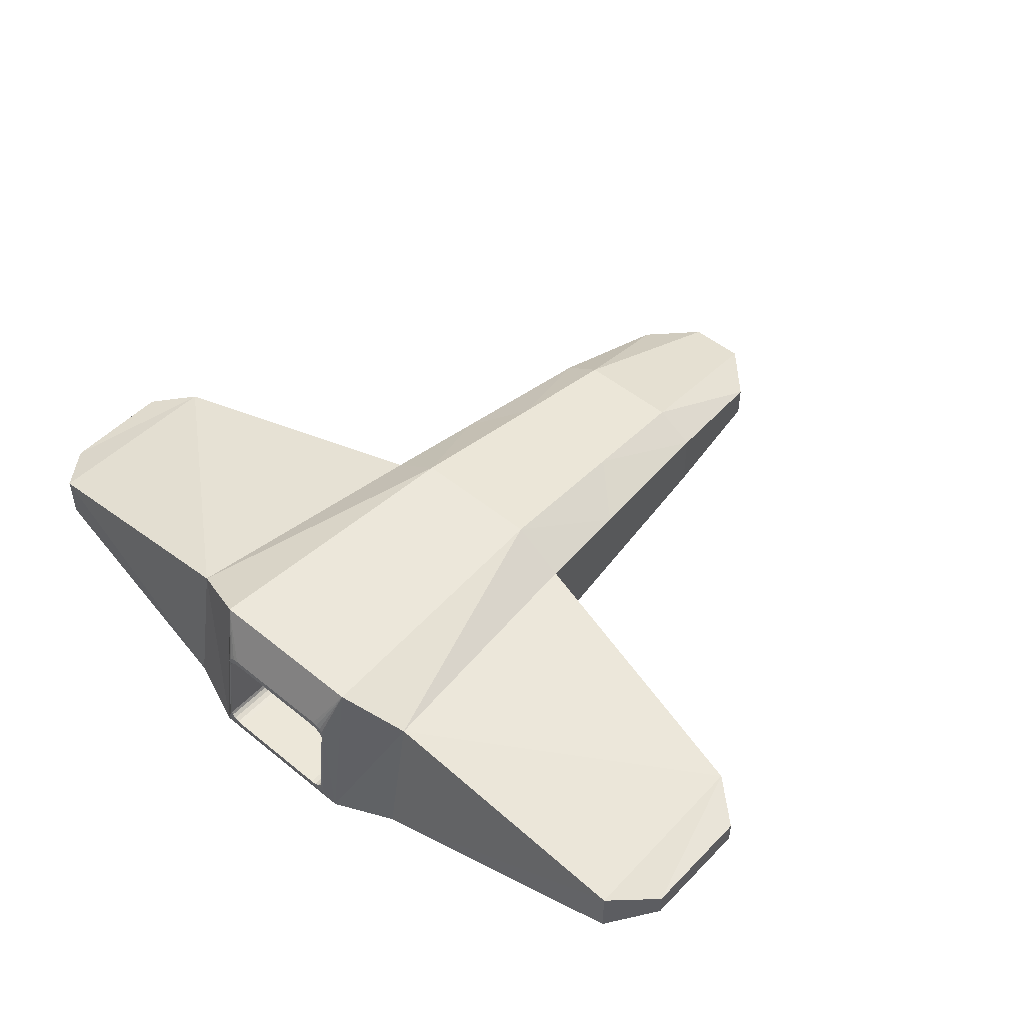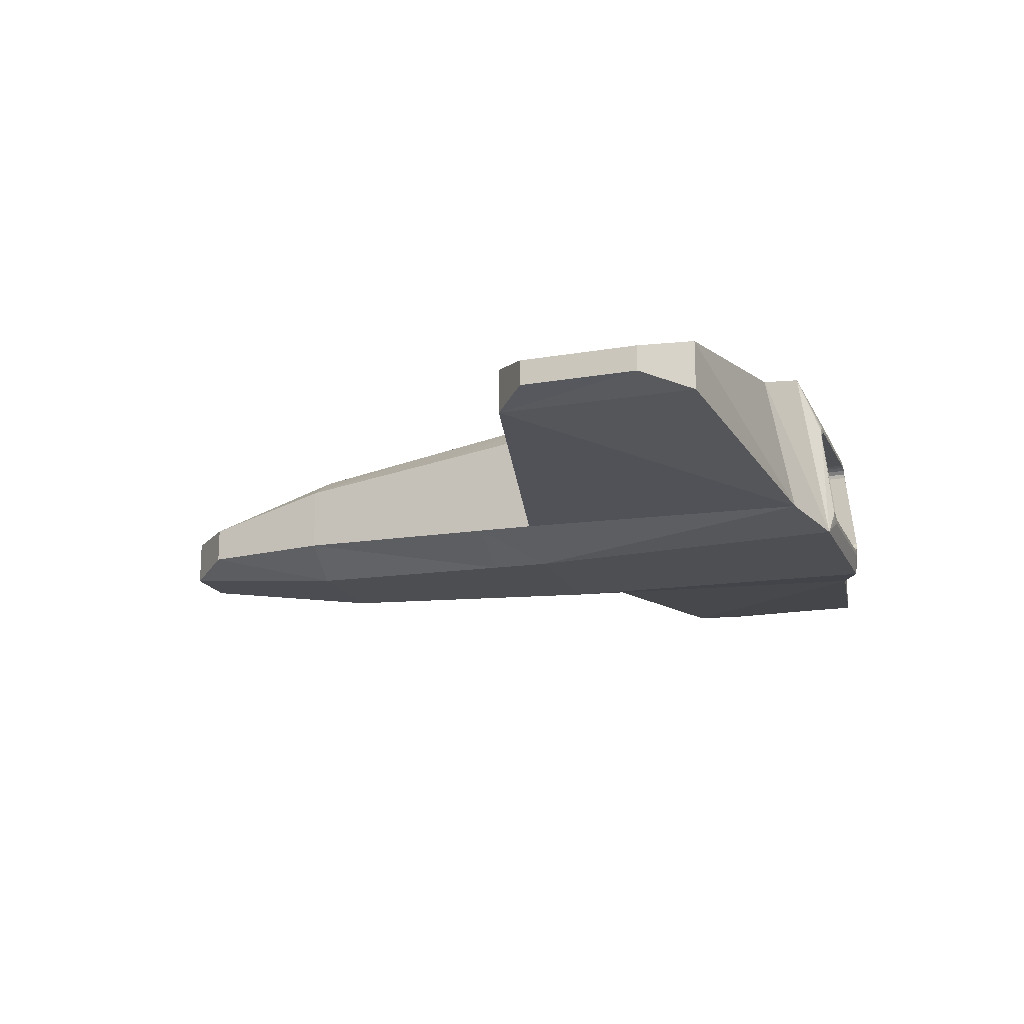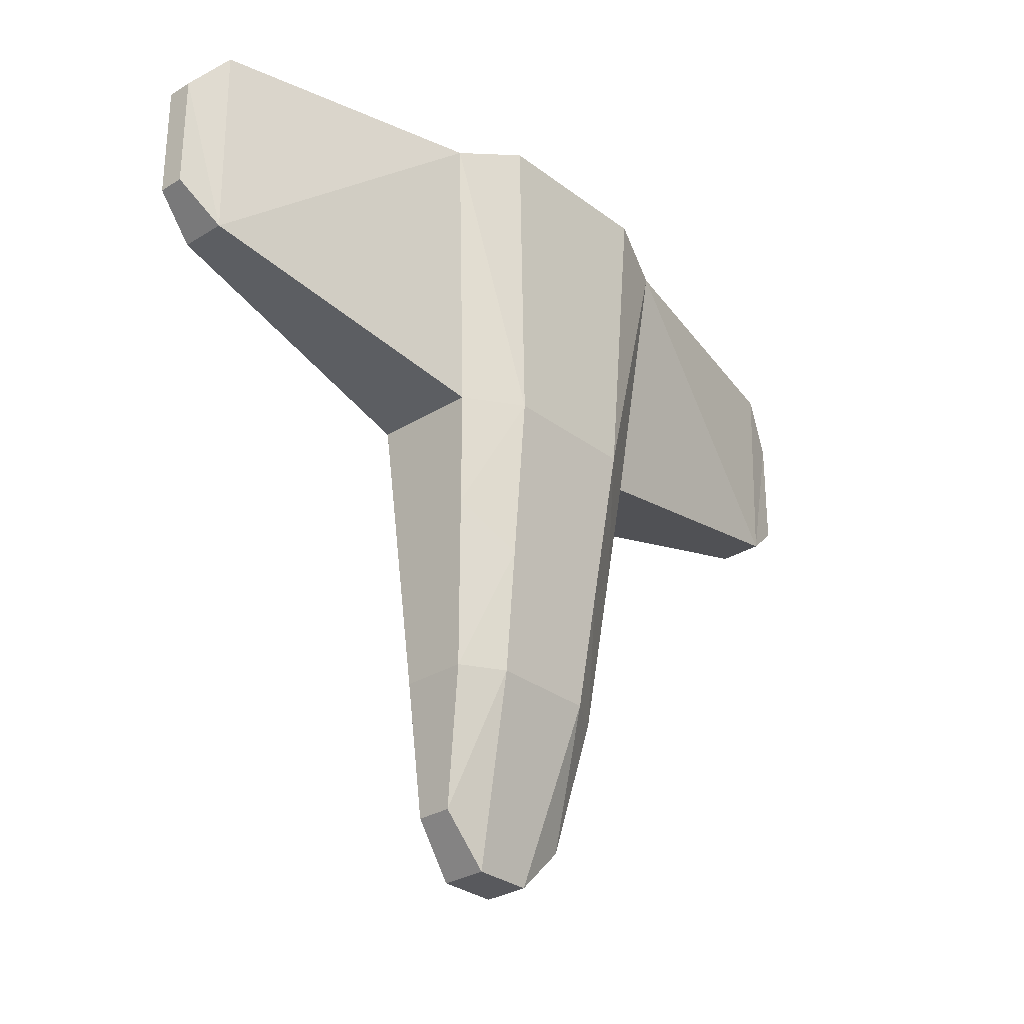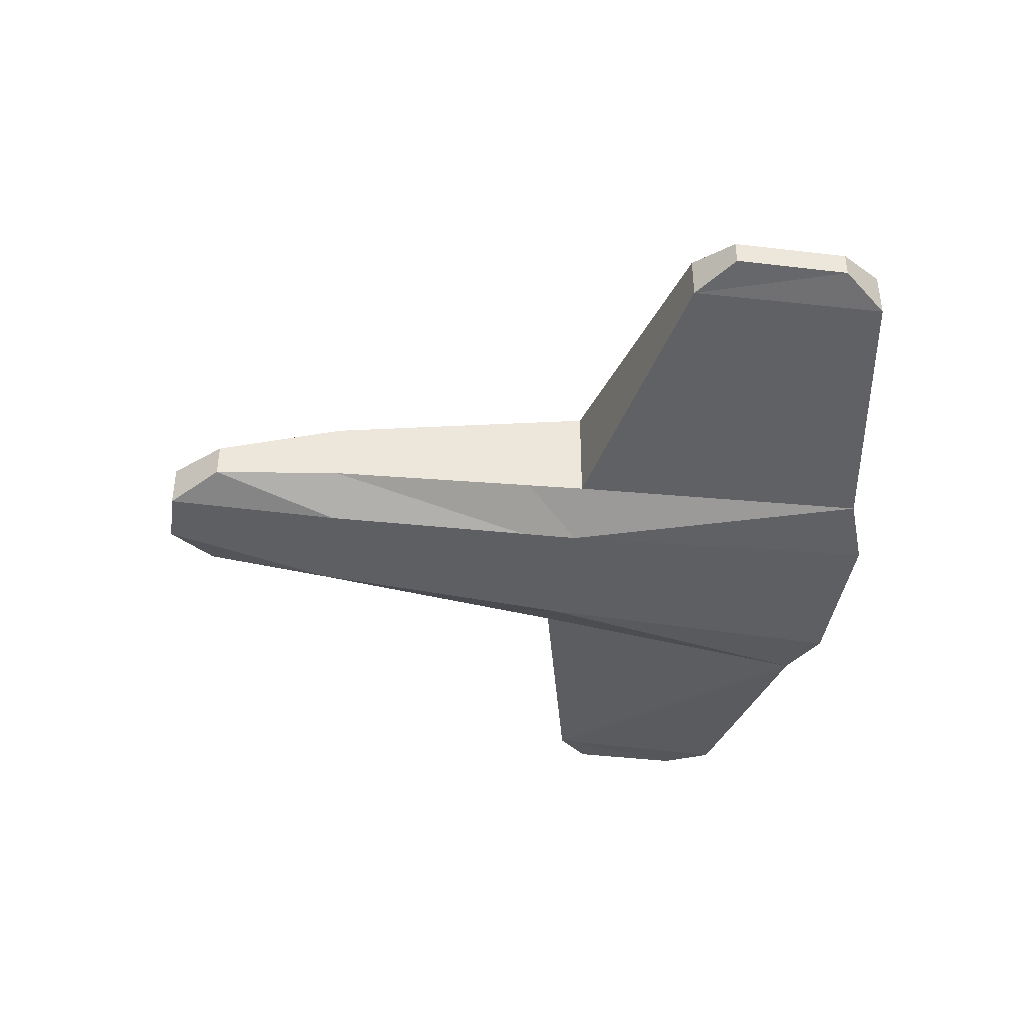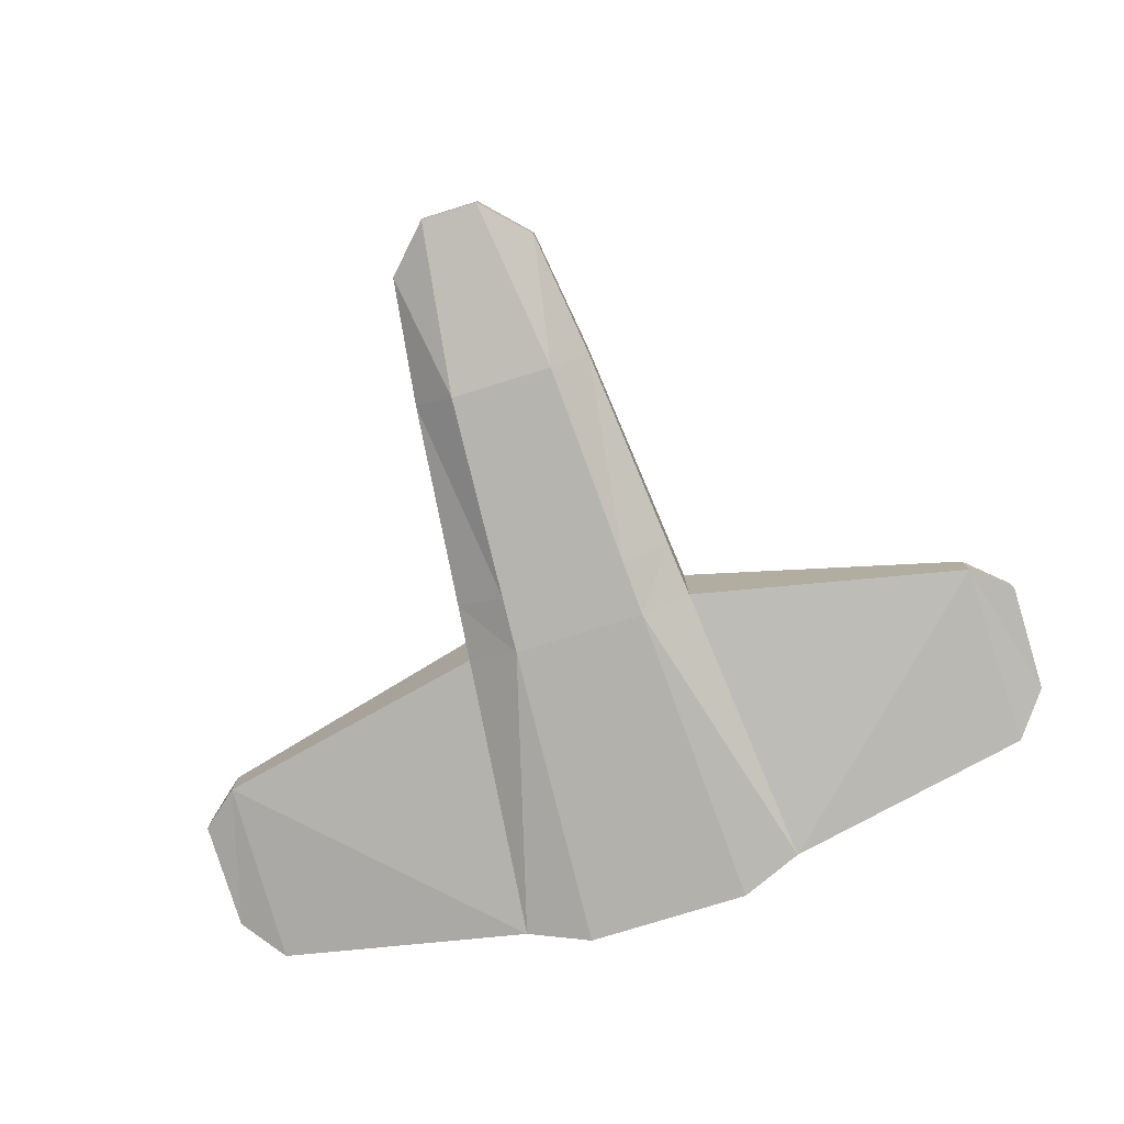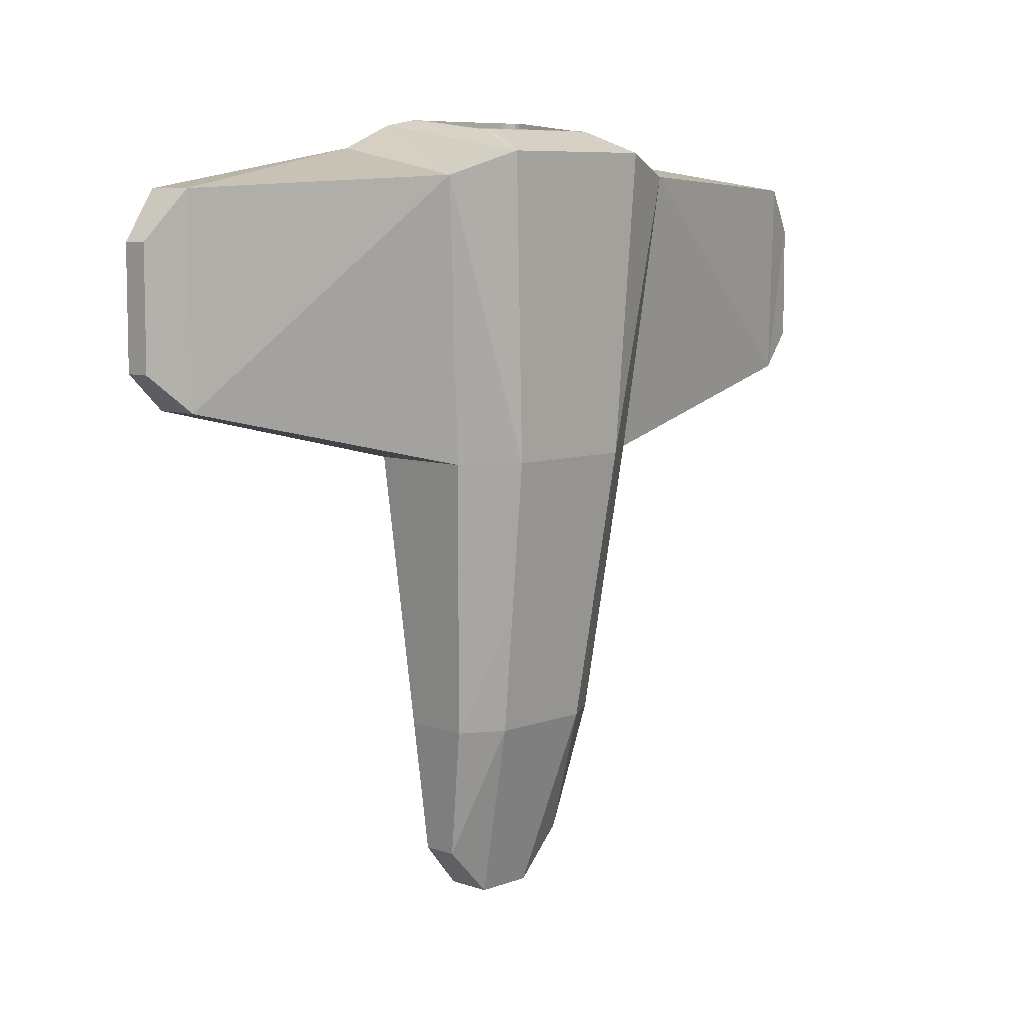
<metadata>
{"format":"obj","ext":"obj","renderer":"f3d","projection":"perspective","resolution":1024,"background":"white","views":[{"elev":50.1,"azim":41.9,"up":"+Y"},{"elev":-17.8,"azim":-71.1,"up":"+Y"},{"elev":-30.0,"azim":132.2,"up":"+Z"},{"elev":-40.3,"azim":-98.3,"up":"+Y"},{"elev":-79.0,"azim":-162.9,"up":"+Y"},{"elev":7.7,"azim":133.8,"up":"+Z"}]}
</metadata>
<code>
o Ship_Cube.001
v -0.5727 -0.2864 1.145
v -0.5727 0.2519 1.045
v -0.2864 -0.171 -1.537
v -0.2864 -0.03808 -1.537
v 0.5727 -0.2864 1.145
v 0.5727 0.2519 1.045
v 0.2864 -0.171 -1.537
v 0.2864 -0.03808 -1.537
v -0.4582 -0.2198 0
v -0.4582 0.1727 0
v 0.4582 -0.2198 0
v 0.4582 0.1727 0
v 1.718 -0.007901 0.3851
v 1.718 -0.007901 0.8198
v 1.718 -0.1029 0.8198
v 1.718 -0.1029 0.3851
v -1.718 -0.1029 0.3851
v -1.718 -0.1029 0.8198
v -1.718 -0.007901 0.8198
v -1.718 -0.007901 0.3851
v 0.1107 -0.208 -1.718
v -0.1107 -0.208 -1.718
v -0.1107 -0.03719 -1.718
v 0.1107 -0.03719 -1.718
v -0.2596 0.3063 0
v 0.2596 0.3063 0
v 0.2596 -0.3292 0
v -0.2596 -0.3292 0
v -0.3548 0.07012 -1.034
v 0.3548 -0.1735 -1.034
v -0.3548 -0.1735 -1.034
v 0.3548 0.07012 -1.034
v -0.201 -0.2939 -1.034
v 0.201 -0.2939 -1.034
v 0.201 0.1629 -1.034
v -0.201 0.1629 -1.034
v -1.575 -0.1428 0.9951
v -1.561 -0.1359 0.2506
v -1.575 0.04141 0.9951
v -1.561 0.03316 0.2506
v 1.575 -0.1428 0.9951
v 1.575 0.04141 0.9951
v 1.561 0.03316 0.2506
v 1.561 -0.1359 0.2506
v -0.3245 -0.3292 1.235
v 0.3245 -0.3292 1.235
v 0.3245 0.3421 1.132
v -0.3245 0.3421 1.132
v -0.212 -0.252 1.253
v -0.2684 -0.2132 1.253
v -0.09545 0.04055 0.7421
v -0.2336 -0.2491 1.253
v -0.2519 -0.2406 1.253
v -0.2641 -0.228 1.253
v 0.2684 -0.2132 1.253
v 0.212 -0.252 1.253
v -0.09545 -0.1601 0.7421
v 0.2641 -0.228 1.253
v 0.2519 -0.2406 1.253
v 0.2336 -0.2491 1.253
v 0.212 0.1325 1.216
v 0.2684 0.09361 1.216
v 0.09545 0.04055 0.7421
v 0.2336 0.1295 1.216
v 0.2519 0.1211 1.216
v 0.2641 0.1085 1.216
v -0.2684 0.09361 1.216
v -0.212 0.1325 1.216
v 0.09545 -0.1601 0.7421
v -0.2641 0.1085 1.216
v -0.2519 0.1211 1.216
v -0.2336 0.1295 1.216
v -0.2684 -0.2132 1.001
v -0.212 -0.252 1.001
v -0.2641 -0.228 1.001
v -0.2519 -0.2406 1.001
v -0.2336 -0.2491 1.001
v 0.212 -0.252 1.001
v 0.2684 -0.2132 1.001
v 0.2336 -0.2491 1.001
v 0.2519 -0.2406 1.001
v 0.2641 -0.228 1.001
v 0.2684 0.09361 1.001
v 0.212 0.1325 1.001
v 0.2641 0.1085 1.001
v 0.2519 0.1211 1.001
v 0.2336 0.1295 1.001
v -0.212 0.1325 1.001
v -0.2684 0.09361 1.001
v -0.2336 0.1295 1.001
v -0.2519 0.1211 1.001
v -0.2641 0.1085 1.001
v 0.2379 -0.2698 1.252
v -0.2379 -0.2698 1.252
v -0.2739 0.1179 1.213
v -0.2814 -0.2399 1.252
v -0.223 0.153 1.213
v 0.223 0.153 1.213
v 0.2739 0.1179 1.213
v 0.2814 -0.2399 1.252
v 0.2698 0.1305 1.213
v 0.2586 0.1416 1.213
v 0.2422 0.1495 1.213
v 0.2769 -0.2494 1.252
v 0.2667 -0.2587 1.251
v 0.2528 -0.266 1.252
v -0.2769 -0.2494 1.252
v -0.2667 -0.2587 1.251
v -0.2528 -0.266 1.252
v -0.2422 0.1495 1.213
v -0.2586 0.1416 1.213
v -0.2698 0.1305 1.213
v -0.4359 -0.2098 -0.223
v 0.4172 0.1321 -0.4096
v -0.247 -0.3215 -0.223
v 0.247 -0.3215 -0.223
v 0.2265 0.2253 -0.584
v -0.2265 0.2253 -0.584
v -0.4172 0.1321 -0.4096
v 0.4359 -0.2098 -0.223
g Ship_Cube.001_ShipBase.001
f 31 4 3
f 24 7 21
f 41 14 42
f 45 2 1
f 27 5 46
f 25 2 48
f 119 25 118
f 120 27 116
f 120 12 11
f 38 18 17
f 13 15 16
f 44 13 16
f 44 15 41
f 43 14 13
f 19 17 18
f 37 19 18
f 38 20 40
f 40 19 39
f 113 28 9
f 116 28 115
f 114 26 12
f 118 26 117
f 26 6 12
f 25 47 26
f 28 1 9
f 27 45 28
f 6 46 5
f 68 84 61
f 3 23 22
f 23 21 22
f 23 35 24
f 8 35 32
f 21 33 22
f 3 33 31
f 8 30 7
f 7 34 21
f 4 36 23
f 119 31 113
f 2 40 39
f 9 40 10
f 1 39 37
f 1 38 9
f 6 43 12
f 5 44 41
f 11 43 44
f 5 42 6
f 67 73 89
f 83 86 63
f 62 79 55
f 56 94 93
f 73 76 57
f 96 67 95
f 62 100 99
f 68 98 97
f 94 109 45
f 109 108 45
f 108 107 45
f 107 96 45
f 100 104 46
f 104 105 46
f 105 106 46
f 106 93 46
f 98 103 47
f 103 102 47
f 102 101 47
f 101 99 47
f 95 112 48
f 112 111 48
f 111 110 48
f 110 97 48
f 84 64 61
f 87 65 64
f 86 66 65
f 85 62 66
f 56 80 78
f 60 81 80
f 59 82 81
f 58 79 82
f 50 75 73
f 54 76 75
f 53 77 76
f 52 74 77
f 68 90 88
f 72 91 90
f 71 92 91
f 70 89 92
f 56 74 49
f 79 63 69
f 81 79 69
f 57 89 73
f 88 91 51
f 78 57 74
f 51 84 88
f 69 51 57
f 89 91 92
f 84 86 87
f 78 81 69
f 74 76 77
f 46 94 45
f 45 95 48
f 48 98 47
f 99 46 47
f 64 102 103
f 65 101 102
f 66 99 101
f 64 98 61
f 59 106 105
f 59 104 58
f 58 100 55
f 60 93 106
f 53 109 52
f 53 107 108
f 54 96 107
f 52 94 49
f 71 112 70
f 72 111 71
f 72 97 110
f 70 95 67
f 10 113 9
f 36 117 35
f 32 117 114
f 34 115 33
f 31 115 113
f 30 114 120
f 30 116 34
f 29 118 36
f 31 29 4
f 24 8 7
f 41 15 14
f 45 48 2
f 27 11 5
f 25 10 2
f 119 10 25
f 120 11 27
f 120 114 12
f 38 37 18
f 13 14 15
f 44 43 13
f 44 16 15
f 43 42 14
f 19 20 17
f 37 39 19
f 38 17 20
f 40 20 19
f 113 115 28
f 116 27 28
f 114 117 26
f 118 25 26
f 26 47 6
f 25 48 47
f 28 45 1
f 27 46 45
f 6 47 46
f 68 88 84
f 3 4 23
f 23 24 21
f 23 36 35
f 8 24 35
f 21 34 33
f 3 22 33
f 8 32 30
f 7 30 34
f 4 29 36
f 119 29 31
f 2 10 40
f 9 38 40
f 1 2 39
f 1 37 38
f 6 42 43
f 5 11 44
f 11 12 43
f 5 41 42
f 67 50 73
f 83 85 86
f 62 83 79
f 56 49 94
f 73 75 76
f 96 50 67
f 62 55 100
f 68 61 98
f 84 87 64
f 87 86 65
f 86 85 66
f 85 83 62
f 56 60 80
f 60 59 81
f 59 58 82
f 58 55 79
f 50 54 75
f 54 53 76
f 53 52 77
f 52 49 74
f 68 72 90
f 72 71 91
f 71 70 92
f 70 67 89
f 56 78 74
f 79 83 63
f 81 82 79
f 57 51 89
f 88 90 91
f 78 69 57
f 51 63 84
f 69 63 51
f 89 51 91
f 84 63 86
f 78 80 81
f 74 57 76
f 46 93 94
f 45 96 95
f 48 97 98
f 99 100 46
f 64 65 102
f 65 66 101
f 66 62 99
f 64 103 98
f 59 60 106
f 59 105 104
f 58 104 100
f 60 56 93
f 53 108 109
f 53 54 107
f 54 50 96
f 52 109 94
f 71 111 112
f 72 110 111
f 72 68 97
f 70 112 95
f 10 119 113
f 36 118 117
f 32 35 117
f 34 116 115
f 31 33 115
f 30 32 114
f 30 120 116
f 29 119 118

</code>
